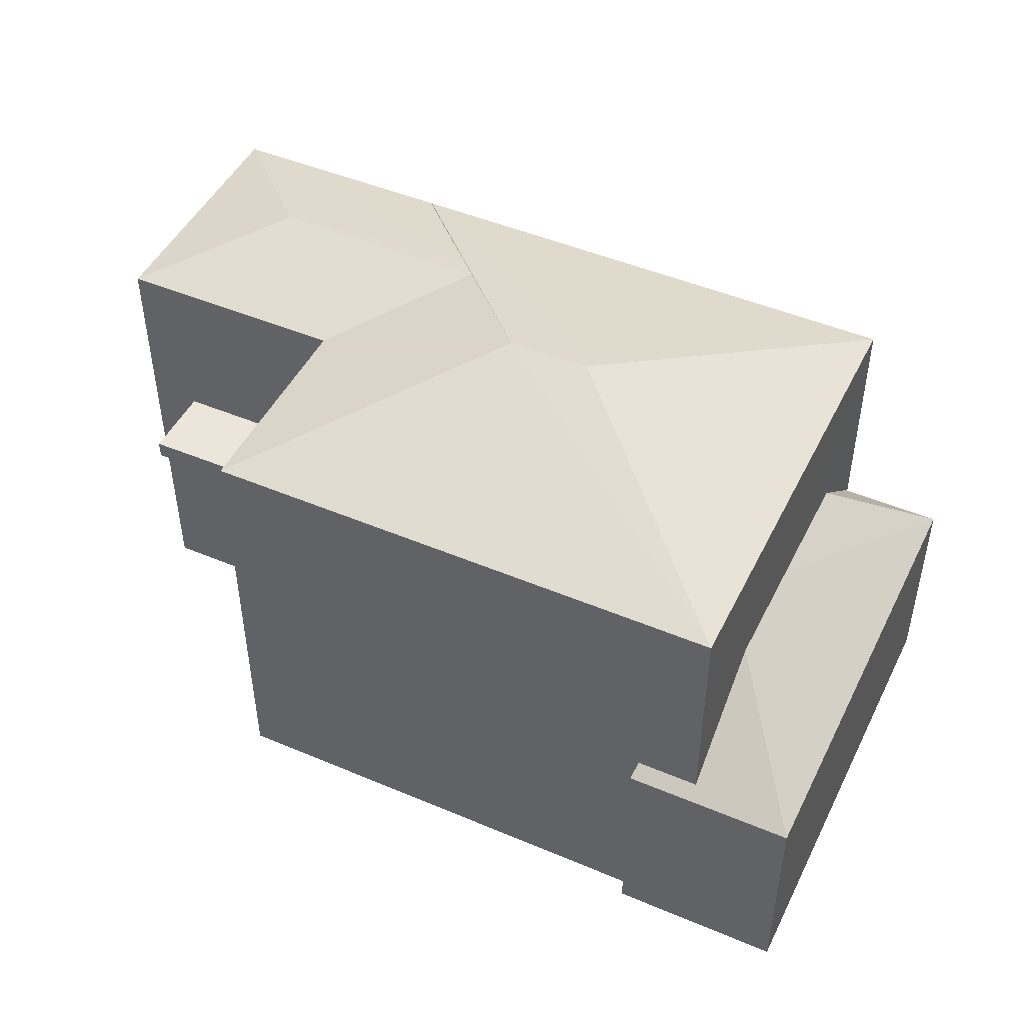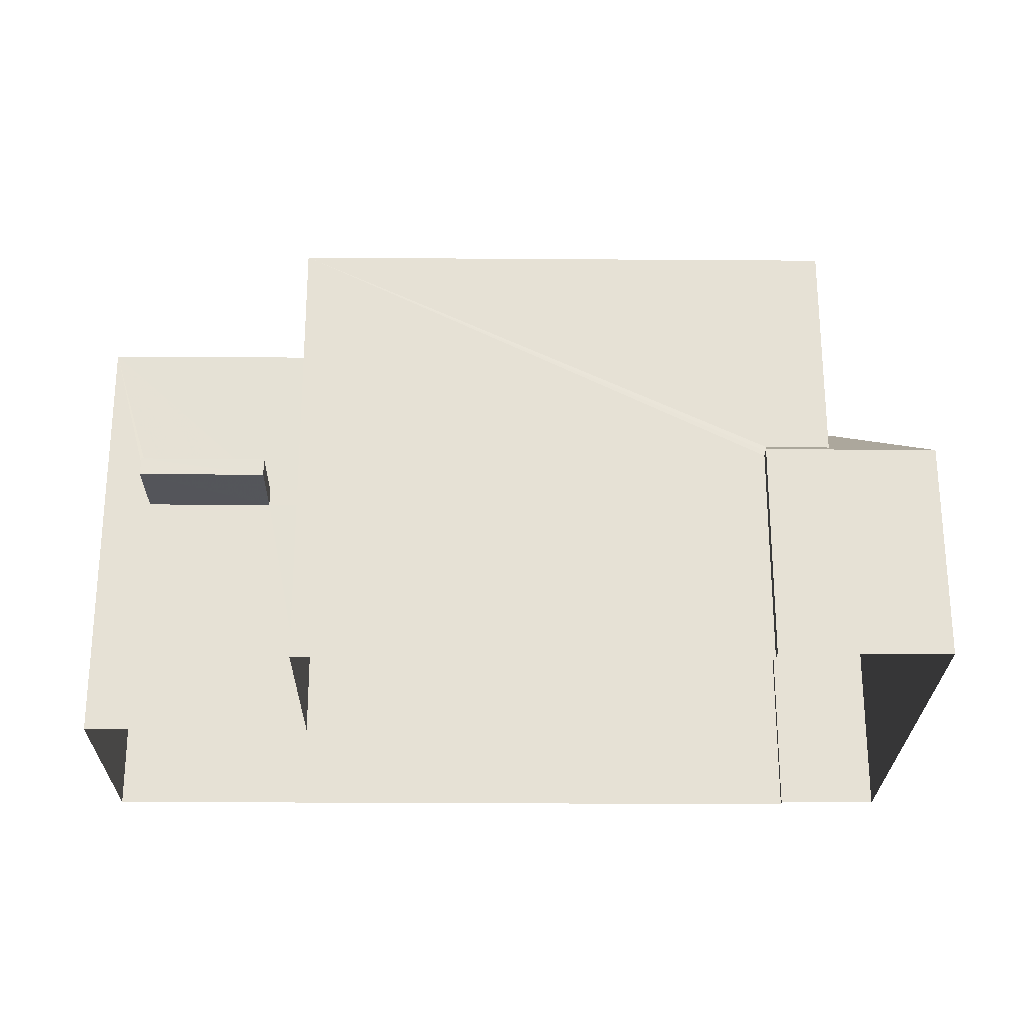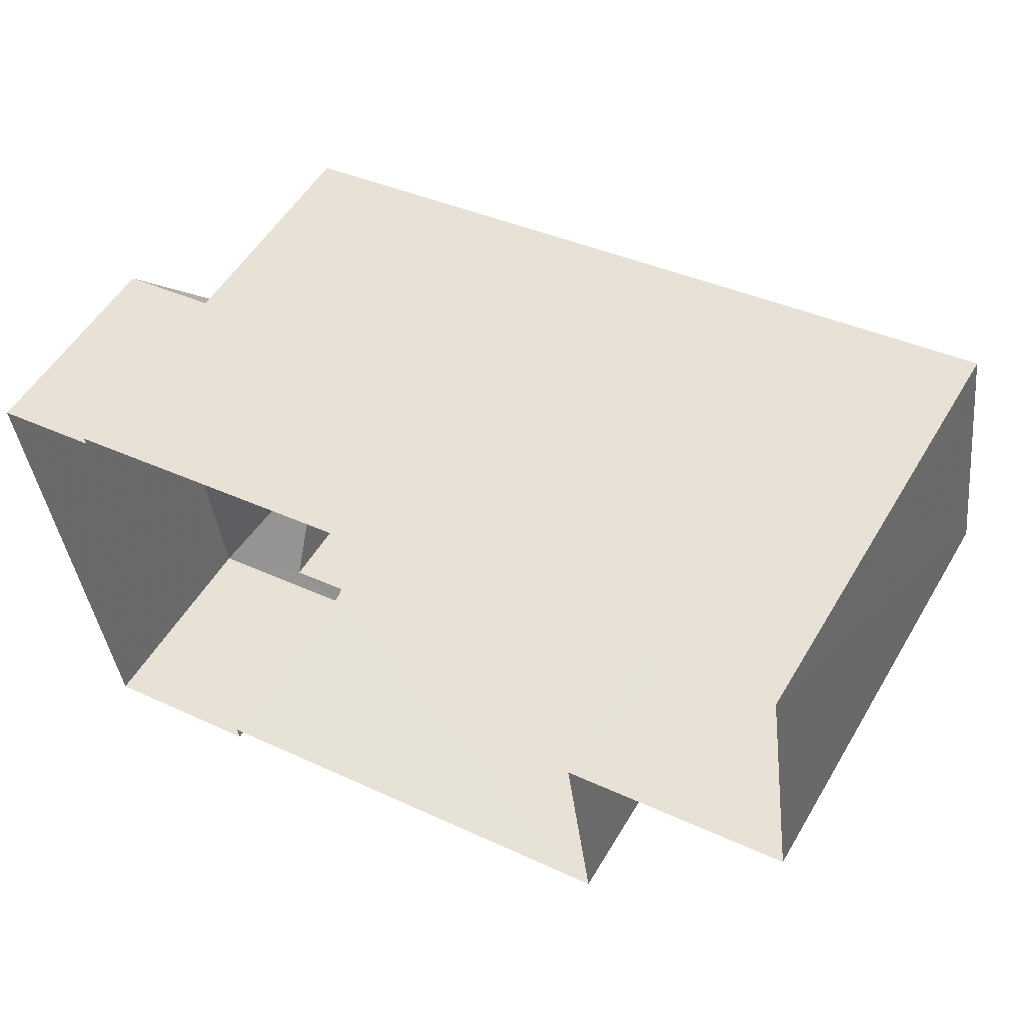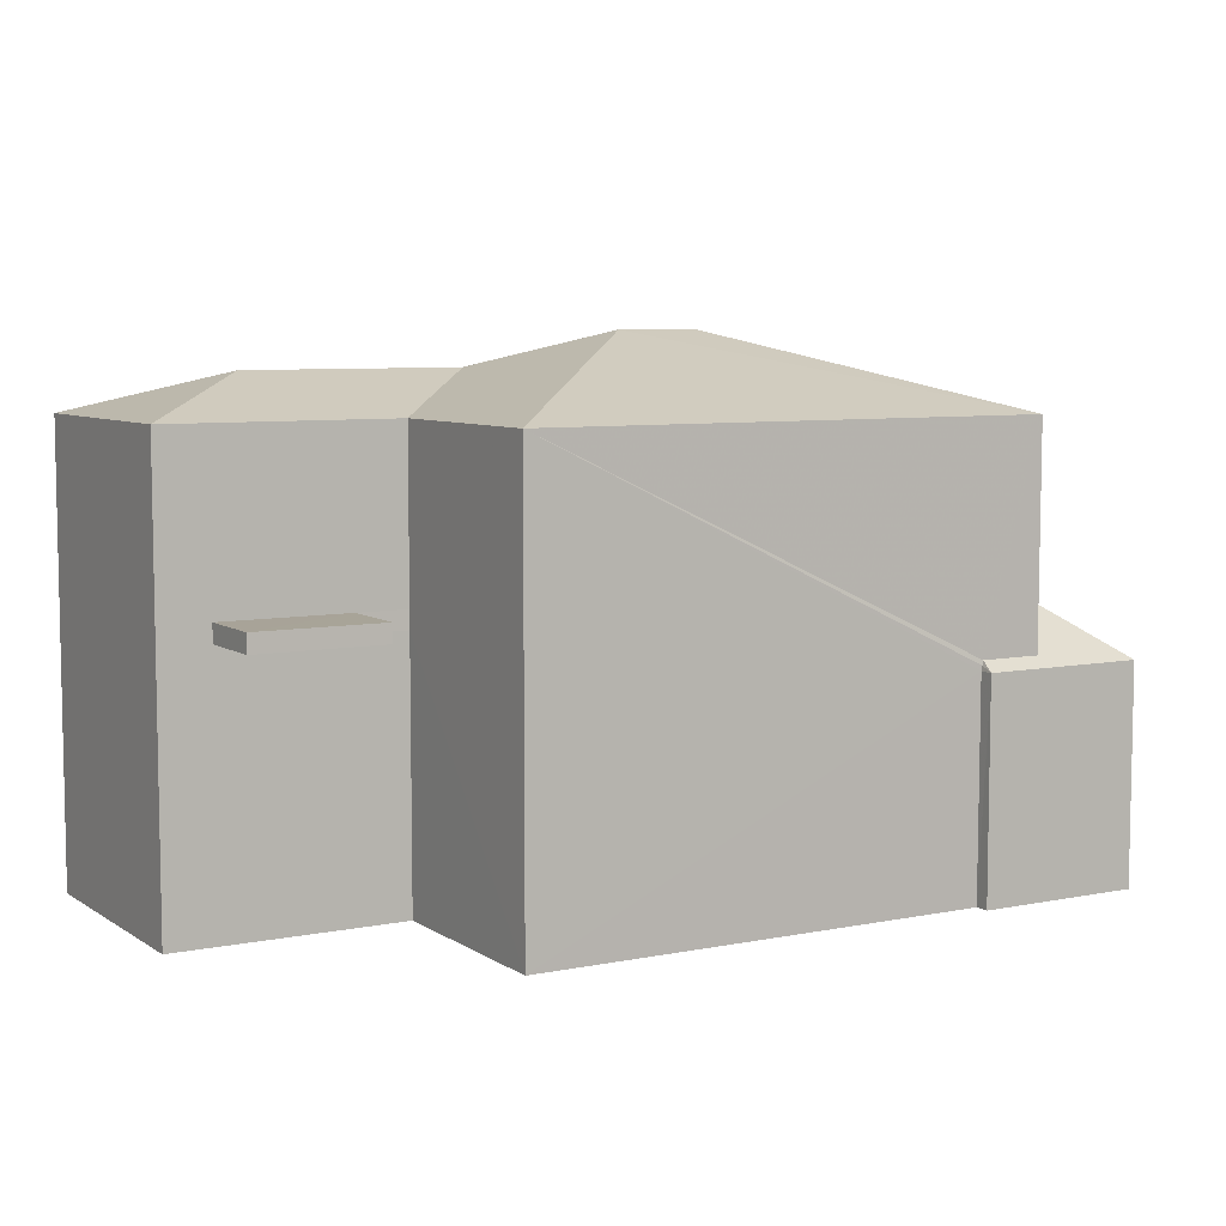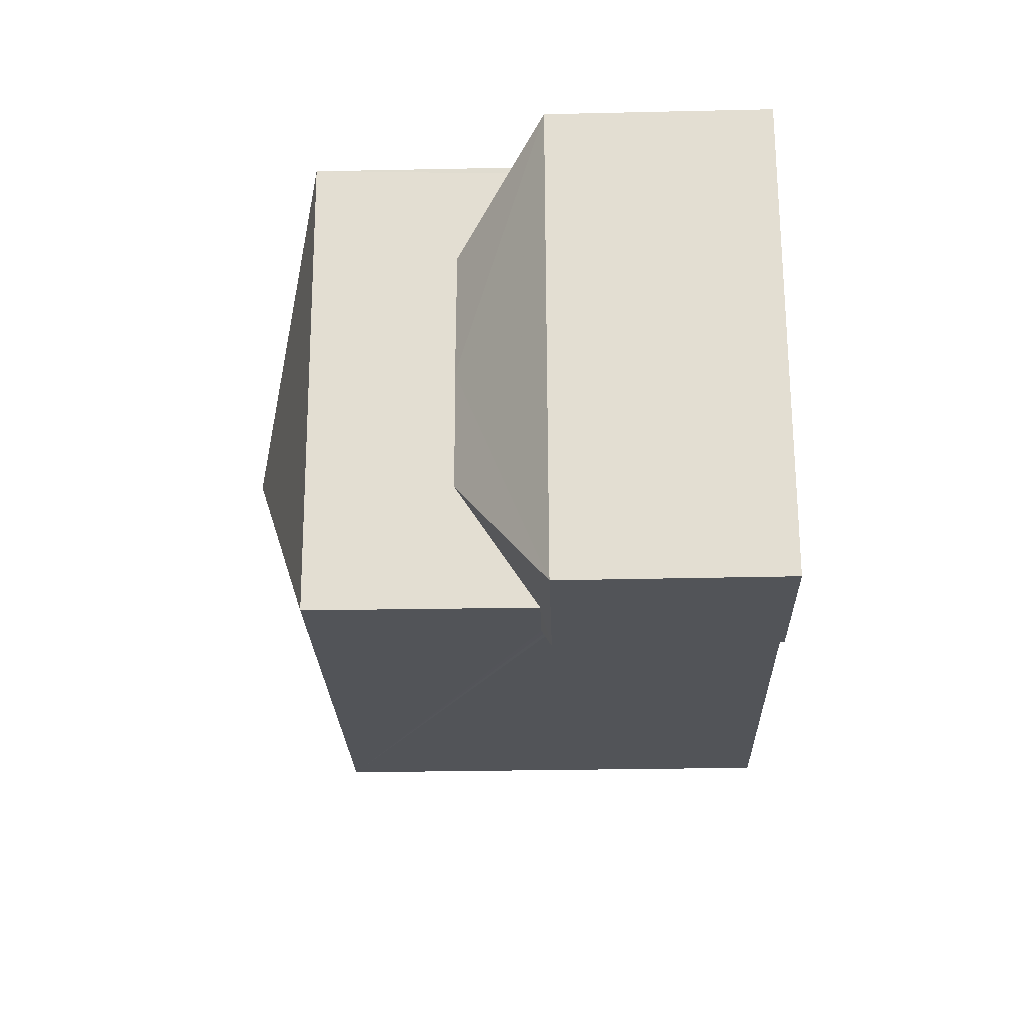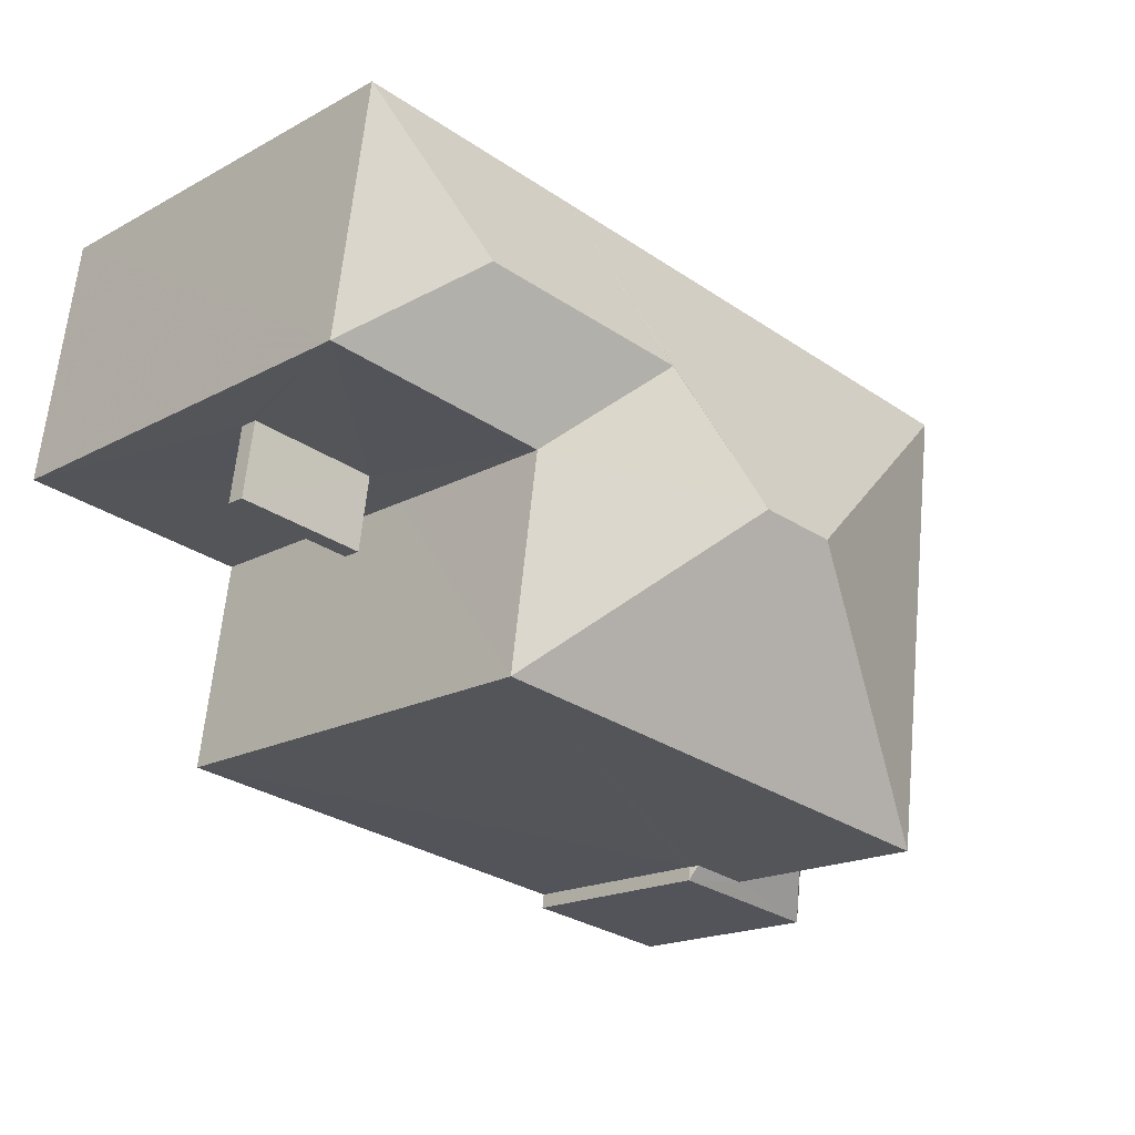
<metadata>
{"format":"obj","ext":"obj","renderer":"f3d","projection":"perspective","resolution":1024,"background":"white","views":[{"elev":47.5,"azim":17.6,"up":"+Z"},{"elev":-25.1,"azim":-8.5,"up":"+Z"},{"elev":53.0,"azim":-150.0,"up":"+Y"},{"elev":7.0,"azim":-38.0,"up":"+Z"},{"elev":-31.0,"azim":91.7,"up":"+Y"},{"elev":-18.6,"azim":-44.0,"up":"+Y"}]}
</metadata>
<code>
v -8.932e+04 -9.891e+04 8.067
v -8.932e+04 -9.891e+04 8.066
v -8.932e+04 -9.891e+04 8.066
v -8.932e+04 -9.892e+04 8.066
v -8.932e+04 -9.891e+04 8.066
v -8.931e+04 -9.892e+04 8.065
v -8.932e+04 -9.891e+04 8.066
v -8.931e+04 -9.891e+04 8.065
v -8.931e+04 -9.892e+04 8.065
v -8.931e+04 -9.892e+04 8.065
v -8.931e+04 -9.891e+04 8.065
v -8.931e+04 -9.891e+04 8.065
v -8.932e+04 -9.891e+04 12.27
v -8.932e+04 -9.891e+04 12.27
v -8.932e+04 -9.891e+04 12.27
v -8.932e+04 -9.891e+04 12.27
v -8.931e+04 -9.891e+04 15.27
v -8.932e+04 -9.891e+04 15.27
v -8.931e+04 -9.891e+04 16.49
v -8.932e+04 -9.891e+04 15.92
v -8.932e+04 -9.891e+04 15.27
v -8.932e+04 -9.891e+04 15.27
v -8.932e+04 -9.891e+04 15.82
v -8.932e+04 -9.891e+04 16.49
v -8.932e+04 -9.891e+04 15.27
v -8.932e+04 -9.892e+04 15.27
v -8.932e+04 -9.891e+04 15.27
v -8.932e+04 -9.891e+04 15.55
v -8.932e+04 -9.891e+04 15.92
v -8.931e+04 -9.892e+04 11.73
v -8.931e+04 -9.892e+04 11.65
v -8.931e+04 -9.892e+04 11.57
v -8.931e+04 -9.891e+04 13.01
v -8.931e+04 -9.892e+04 11.57
v -8.931e+04 -9.891e+04 11.57
v -8.931e+04 -9.891e+04 13.01
v -8.931e+04 -9.892e+04 15.27
v -8.931e+04 -9.891e+04 12.99
v -8.932e+04 -9.891e+04 15.27
v -8.931e+04 -9.892e+04 11.57
v -8.931e+04 -9.892e+04 11.73
v -8.932e+04 -9.891e+04 12.57
v -8.932e+04 -9.891e+04 12.57
v -8.932e+04 -9.891e+04 12.57
v -8.932e+04 -9.891e+04 12.57
v -8.931e+04 -9.891e+04 11.57
v -8.932e+04 -9.891e+04 12.57
v -8.932e+04 -9.891e+04 12.27
f 1 2 3
f 4 5 6
f 3 2 5
f 2 7 8
f 9 10 6
f 9 11 12
f 11 2 8
f 6 5 11
f 5 2 11
f 9 6 11
f 13 14 15
f 16 13 15
f 17 18 19
f 20 21 22
f 18 23 24
f 24 25 26
f 18 27 23
f 24 28 25
f 29 28 24
f 23 29 24
f 30 31 32
f 33 34 35
f 33 36 34
f 19 24 37
f 23 20 29
f 23 21 20
f 20 22 25
f 28 20 25
f 38 33 35
f 26 37 24
f 27 39 21
f 23 27 21
f 18 24 19
f 40 32 31
f 41 34 36
f 30 32 41
f 32 34 41
f 19 37 17
f 42 43 44
f 42 45 43
f 38 35 46
f 29 20 28
f 6 10 32
f 40 6 32
f 14 43 15
f 14 44 43
f 13 3 5
f 22 3 16
f 42 47 25
f 5 48 13
f 42 25 22
f 42 22 45
f 45 22 16
f 16 3 13
f 16 15 43
f 45 16 43
f 48 4 26
f 26 25 47
f 48 5 4
f 48 26 47
f 7 18 17
f 8 7 17
f 39 1 21
f 39 2 1
f 2 39 7
f 7 39 18
f 39 27 18
f 11 35 12
f 11 46 35
f 48 42 13
f 48 47 42
f 42 44 14
f 13 42 14
f 22 1 3
f 22 21 1
f 8 46 11
f 36 37 41
f 17 46 8
f 36 33 37
f 33 17 37
f 38 17 33
f 38 46 17
f 34 10 9
f 34 32 10
f 35 9 12
f 35 34 9
f 6 40 4
f 41 37 30
f 40 31 26
f 4 40 26
f 30 37 26
f 31 30 26

</code>
